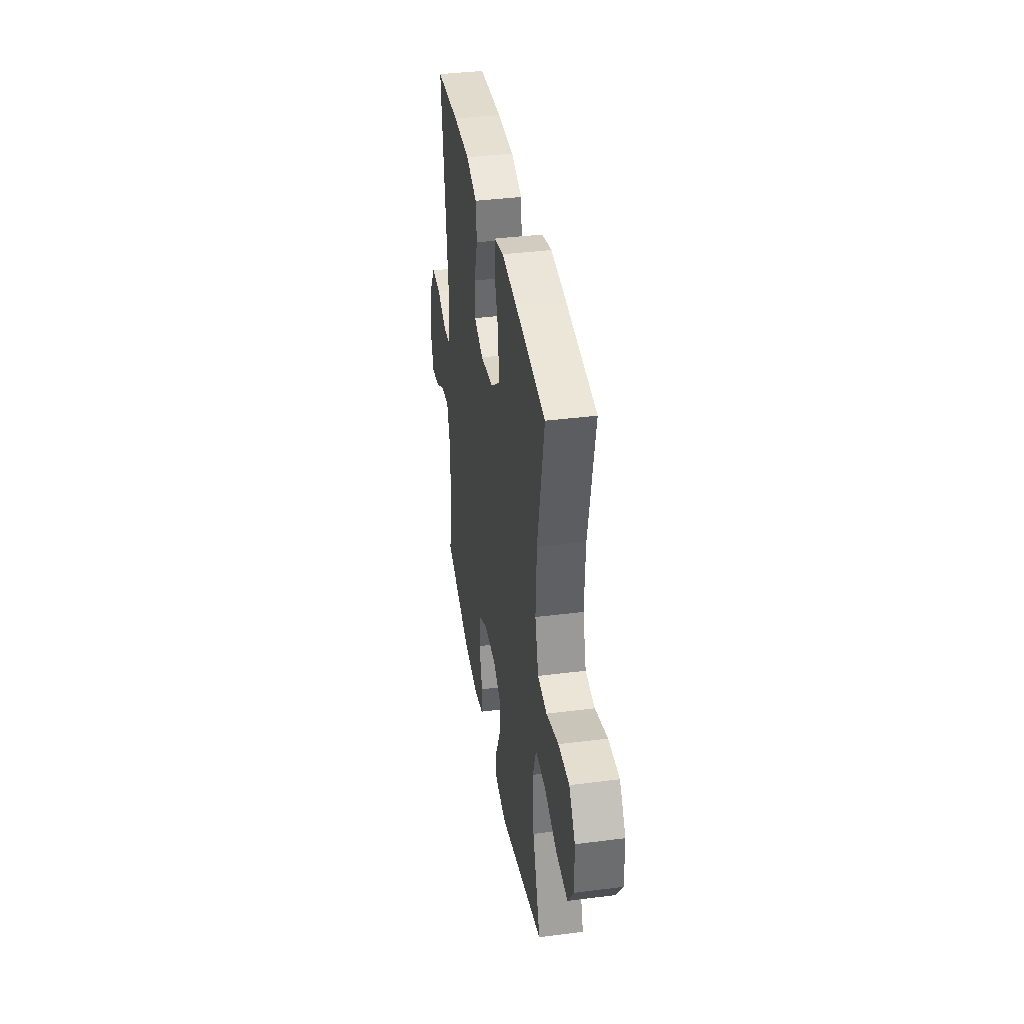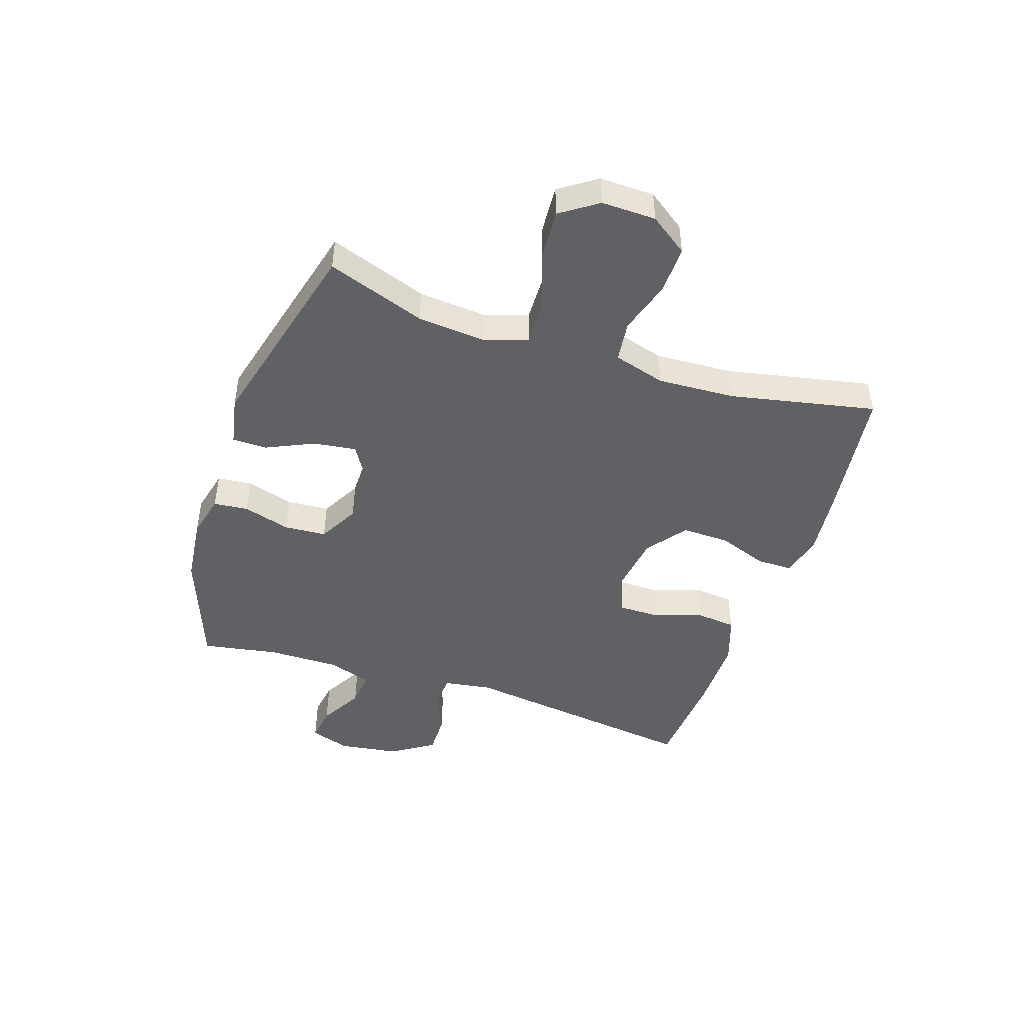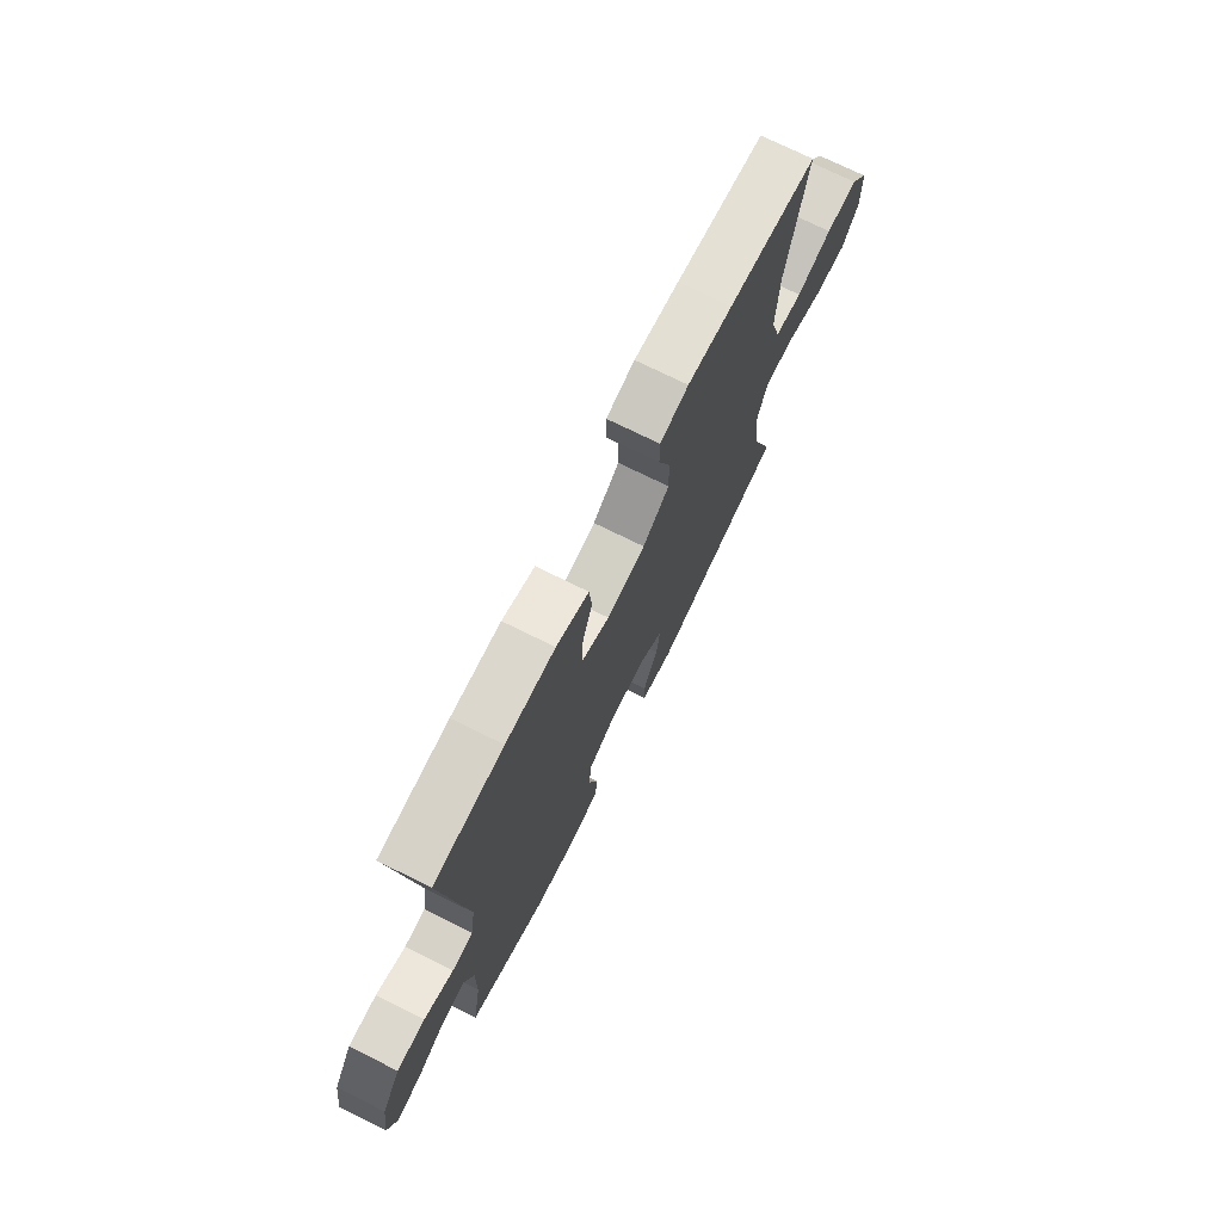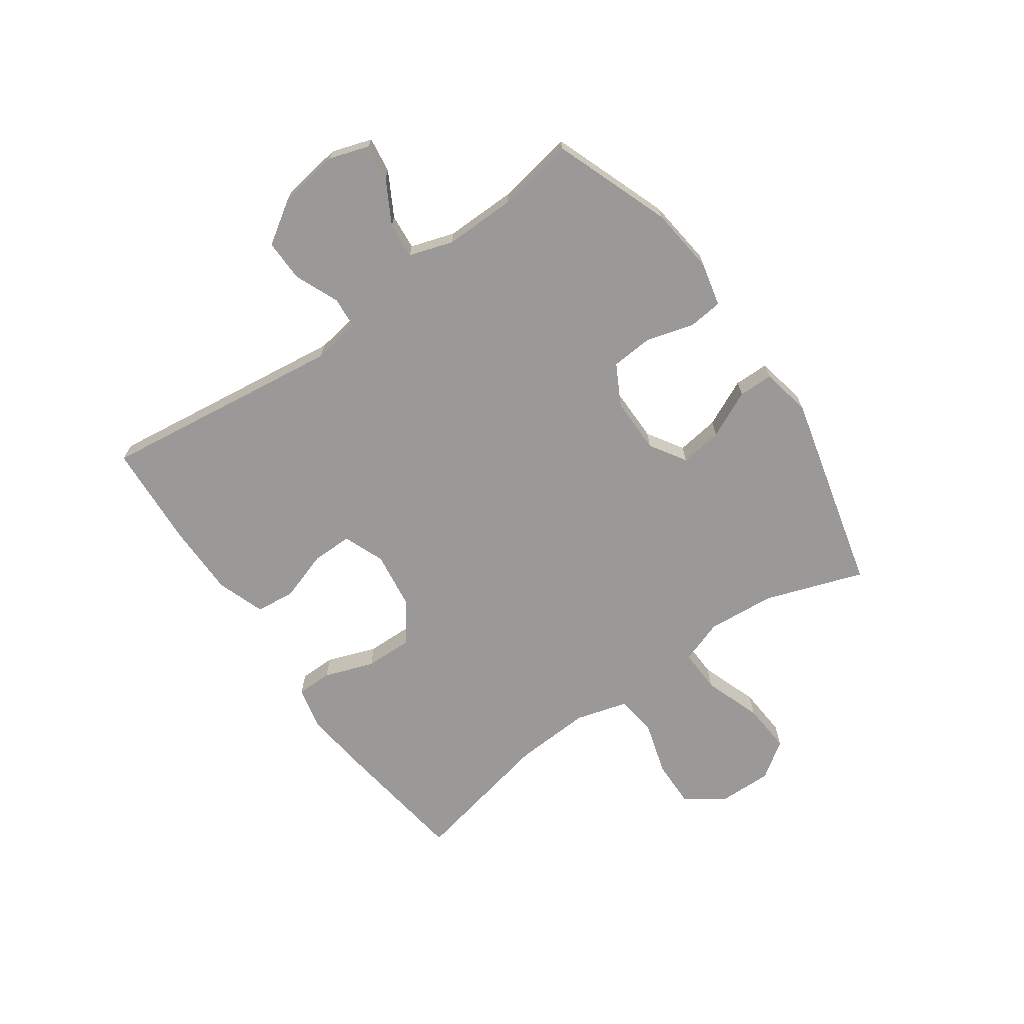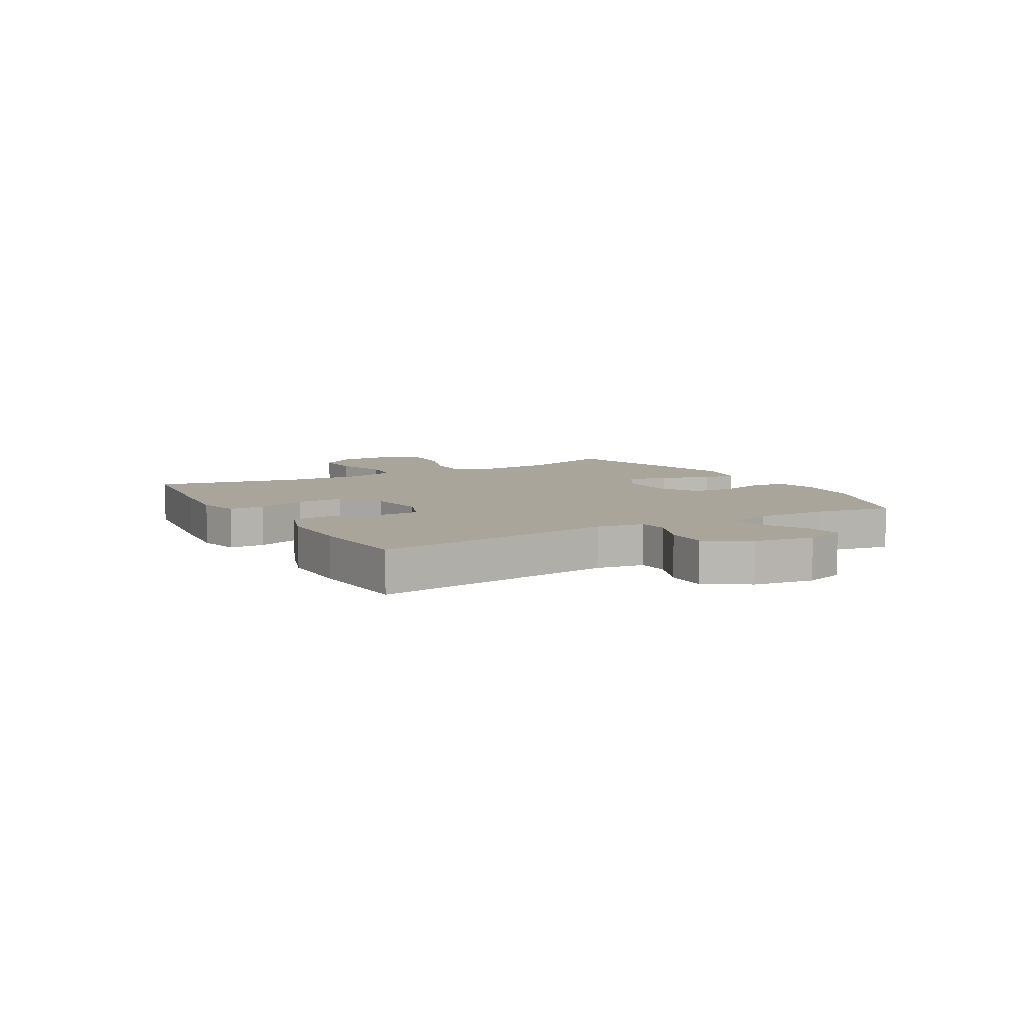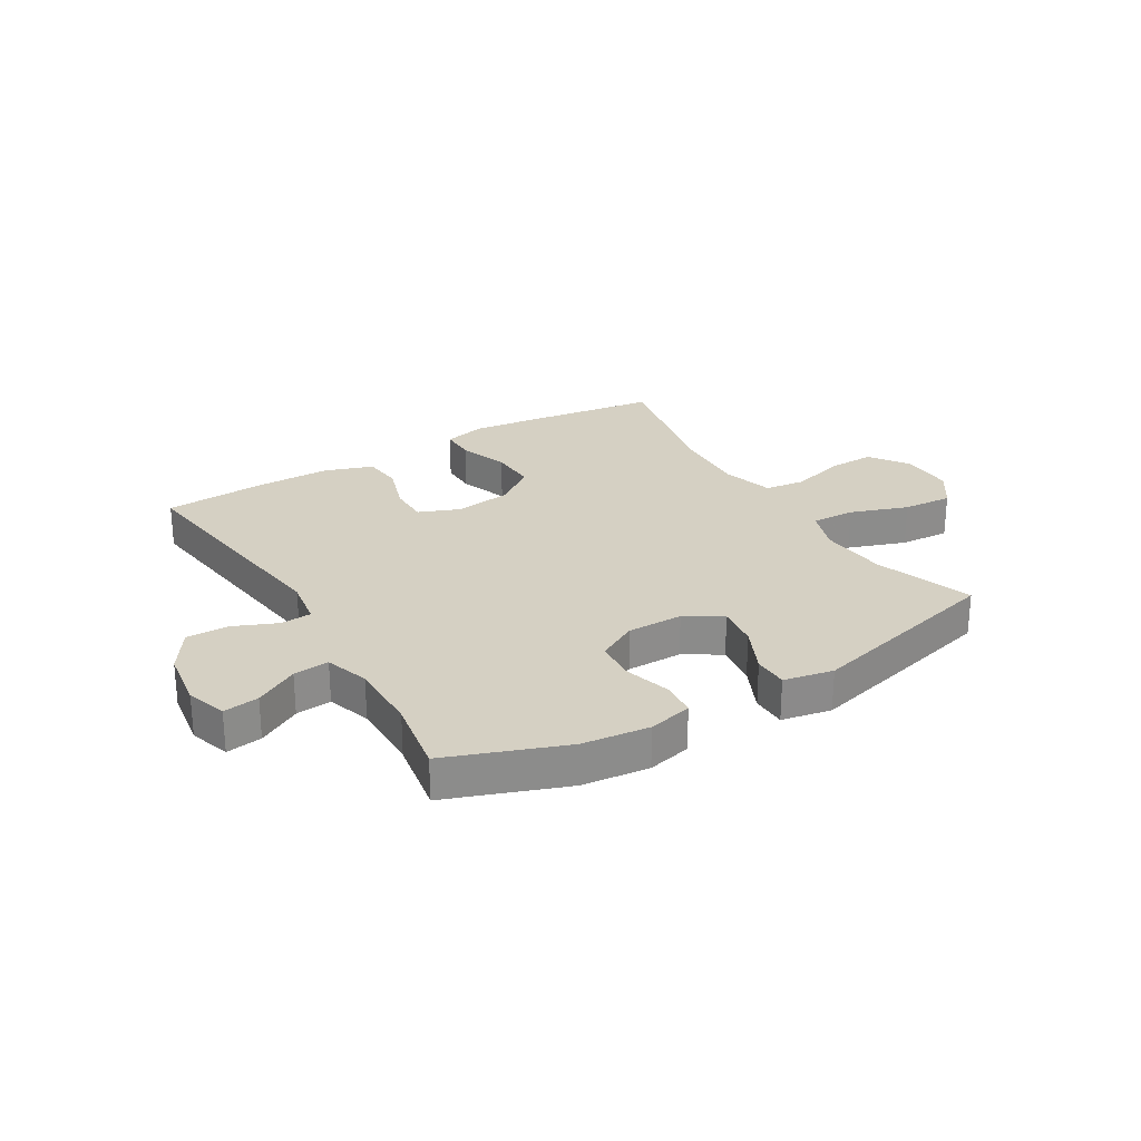
<metadata>
{"format":"obj","ext":"obj","renderer":"f3d","projection":"perspective","resolution":1024,"background":"white","views":[{"elev":37.8,"azim":-99.3,"up":"+Z"},{"elev":-46.0,"azim":-108.4,"up":"+Y"},{"elev":73.1,"azim":116.4,"up":"+Z"},{"elev":-69.0,"azim":125.4,"up":"+Y"},{"elev":7.5,"azim":60.2,"up":"+Y"},{"elev":26.2,"azim":149.1,"up":"+Y"}]}
</metadata>
<code>
v -0.5 0.07 -0.5
v -0.44 0.07 -0.329
v -0.43 0.07 -0.211
v -0.456 0.07 -0.136
v -0.532 0.07 -0.138
v -0.632 0.07 -0.173
v -0.719 0.07 -0.179
v -0.763 0.07 -0.115
v -0.761 0.07 -0.021
v -0.714 0.07 0.045
v -0.631 0.07 0.043
v -0.538 0.07 0.015
v -0.467 0.07 0.024
v -0.441 0.07 0.114
v -0.448 0.07 0.248
v -0.5 0.07 0.5
v -0.269 0.07 0.531
v -0.152 0.07 0.544
v -0.078 0.07 0.526
v -0.078 0.07 0.464
v -0.109 0.07 0.378
v -0.111 0.07 0.296
v -0.042 0.07 0.244
v 0.058 0.07 0.23
v 0.129 0.07 0.258
v 0.129 0.07 0.328
v 0.101 0.07 0.414
v 0.108 0.07 0.483
v 0.192 0.07 0.512
v 0.32 0.07 0.512
v 0.5 0.07 0.5
v 0.444 0.07 0.078
v 0.457 0.07 -0.005
v 0.511 0.07 -0.009
v 0.587 0.07 0.023
v 0.66 0.07 0.024
v 0.708 0.07 -0.05
v 0.723 0.07 -0.154
v 0.7 0.07 -0.224
v 0.638 0.07 -0.215
v 0.563 0.07 -0.173
v 0.501 0.07 -0.167
v 0.476 0.07 -0.243
v 0.477 0.07 -0.367
v 0.5 0.07 -0.5
v 0.296 0.07 -0.575
v 0.18 0.07 -0.588
v 0.104 0.07 -0.57
v 0.098 0.07 -0.51
v 0.122 0.07 -0.428
v 0.117 0.07 -0.355
v 0.047 0.07 -0.317
v -0.05 0.07 -0.317
v -0.113 0.07 -0.356
v -0.103 0.07 -0.43
v -0.065 0.07 -0.512
v -0.066 0.07 -0.572
v -0.152 0.07 -0.589
v -0.5 0 -0.5
v -0.44 0 -0.329
v -0.43 0 -0.211
v -0.456 0 -0.136
v -0.532 0 -0.138
v -0.632 0 -0.173
v -0.719 0 -0.179
v -0.763 0 -0.115
v -0.761 0 -0.021
v -0.714 0 0.045
v -0.631 0 0.043
v -0.538 0 0.015
v -0.467 0 0.024
v -0.441 0 0.114
v -0.448 0 0.248
v -0.5 0 0.5
v -0.269 0 0.531
v -0.152 0 0.544
v -0.078 0 0.526
v -0.078 0 0.464
v -0.109 0 0.378
v -0.111 0 0.296
v -0.042 0 0.244
v 0.058 0 0.23
v 0.129 0 0.258
v 0.129 0 0.328
v 0.101 0 0.414
v 0.108 0 0.483
v 0.192 0 0.512
v 0.32 0 0.512
v 0.5 0 0.5
v 0.444 0 0.078
v 0.457 0 -0.005
v 0.511 0 -0.009
v 0.587 0 0.023
v 0.66 0 0.024
v 0.708 0 -0.05
v 0.723 0 -0.154
v 0.7 0 -0.224
v 0.638 0 -0.215
v 0.563 0 -0.173
v 0.501 0 -0.167
v 0.476 0 -0.243
v 0.477 0 -0.367
v 0.5 0 -0.5
v 0.296 0 -0.575
v 0.18 0 -0.588
v 0.104 0 -0.57
v 0.098 0 -0.51
v 0.122 0 -0.428
v 0.117 0 -0.355
v 0.047 0 -0.317
v -0.05 0 -0.317
v -0.113 0 -0.356
v -0.103 0 -0.43
v -0.065 0 -0.512
v -0.066 0 -0.572
v -0.152 0 -0.589
f 58 1 2
f 57 58 2
f 56 57 2
f 55 56 2
f 54 55 2 3
f 53 54 3 4
f 52 53 4
f 48 49 50
f 47 48 50
f 46 47 50
f 45 46 50
f 44 45 50
f 43 44 50 51
f 42 43 51 52
f 39 40 41
f 38 39 41
f 37 38 41
f 36 37 41
f 35 36 41
f 34 35 41
f 33 34 41 42
f 30 31 32
f 29 30 32
f 28 29 32
f 27 28 32
f 26 27 32
f 25 26 32 33
f 42 52 4
f 33 42 4
f 25 33 4
f 24 25 4
f 19 20 21
f 18 19 21
f 17 18 21
f 16 17 21
f 15 16 21
f 14 15 21 22
f 13 14 22 23
f 10 11 12
f 9 10 12
f 8 9 12
f 7 8 12
f 6 7 12
f 5 6 12
f 5 12 13
f 13 23 24
f 5 13 24
f 4 5 24
f 60 59 116
f 60 116 115
f 60 115 114
f 60 114 113
f 61 60 113 112
f 62 61 112 111
f 62 111 110
f 108 107 106
f 108 106 105
f 108 105 104
f 108 104 103
f 108 103 102
f 109 108 102 101
f 110 109 101 100
f 99 98 97
f 99 97 96
f 99 96 95
f 99 95 94
f 99 94 93
f 99 93 92
f 100 99 92 91
f 90 89 88
f 90 88 87
f 90 87 86
f 90 86 85
f 90 85 84
f 91 90 84 83
f 62 110 100
f 62 100 91
f 62 91 83
f 62 83 82
f 79 78 77
f 79 77 76
f 79 76 75
f 79 75 74
f 79 74 73
f 80 79 73 72
f 81 80 72 71
f 70 69 68
f 70 68 67
f 70 67 66
f 70 66 65
f 70 65 64
f 70 64 63
f 71 70 63
f 82 81 71
f 82 71 63
f 82 63 62
f 1 59 60 2
f 2 60 61 3
f 3 61 62 4
f 4 62 63 5
f 5 63 64 6
f 6 64 65 7
f 7 65 66 8
f 8 66 67 9
f 9 67 68 10
f 10 68 69 11
f 11 69 70 12
f 12 70 71 13
f 13 71 72 14
f 14 72 73 15
f 15 73 74 16
f 16 74 75 17
f 17 75 76 18
f 18 76 77 19
f 19 77 78 20
f 20 78 79 21
f 21 79 80 22
f 22 80 81 23
f 23 81 82 24
f 24 82 83 25
f 25 83 84 26
f 26 84 85 27
f 27 85 86 28
f 28 86 87 29
f 29 87 88 30
f 30 88 89 31
f 31 89 90 32
f 32 90 91 33
f 33 91 92 34
f 34 92 93 35
f 35 93 94 36
f 36 94 95 37
f 37 95 96 38
f 38 96 97 39
f 39 97 98 40
f 40 98 99 41
f 41 99 100 42
f 42 100 101 43
f 43 101 102 44
f 44 102 103 45
f 45 103 104 46
f 46 104 105 47
f 47 105 106 48
f 48 106 107 49
f 49 107 108 50
f 50 108 109 51
f 51 109 110 52
f 52 110 111 53
f 53 111 112 54
f 54 112 113 55
f 55 113 114 56
f 56 114 115 57
f 57 115 116 58
f 58 116 59 1

</code>
